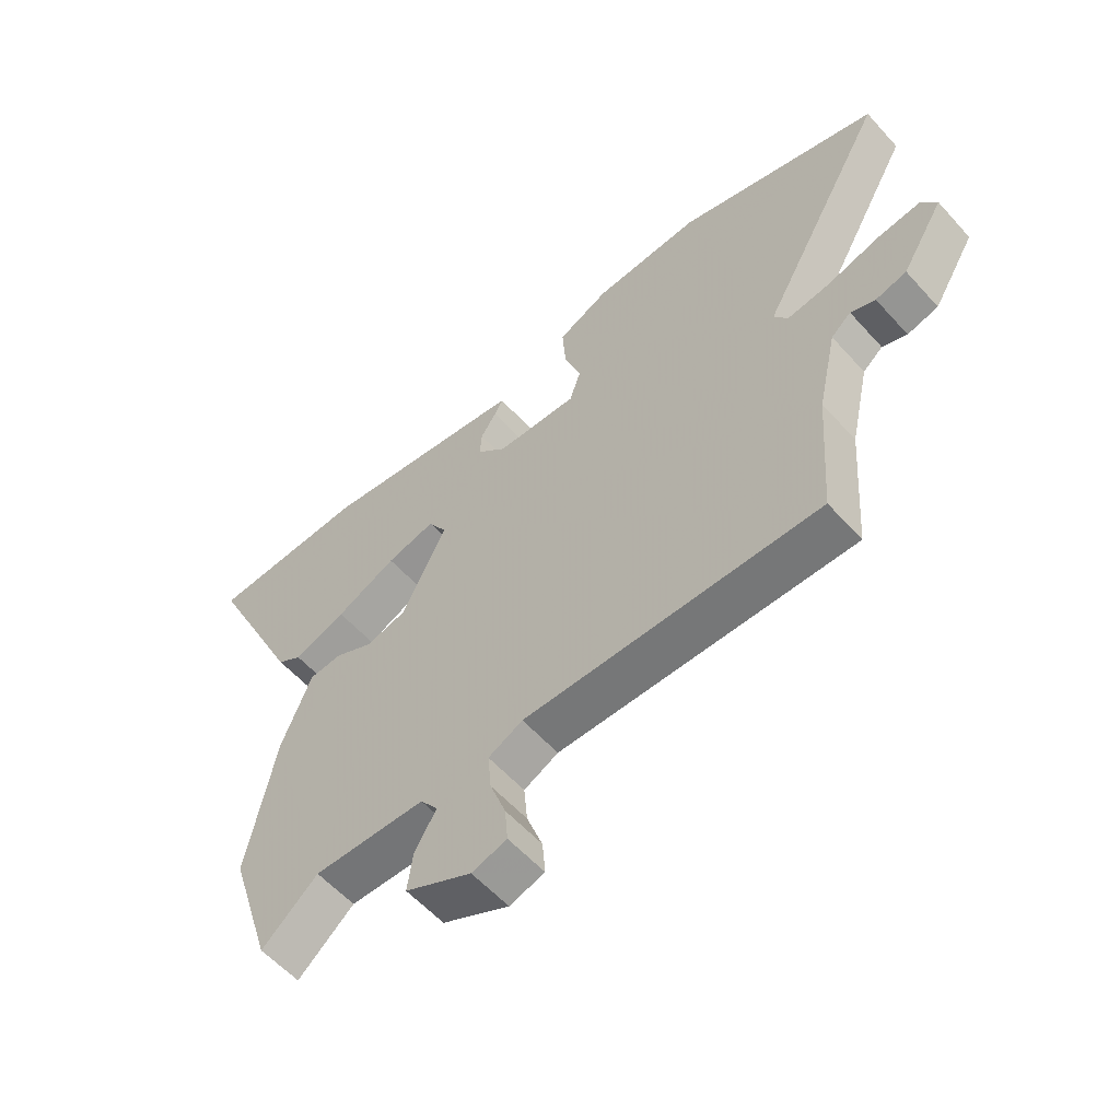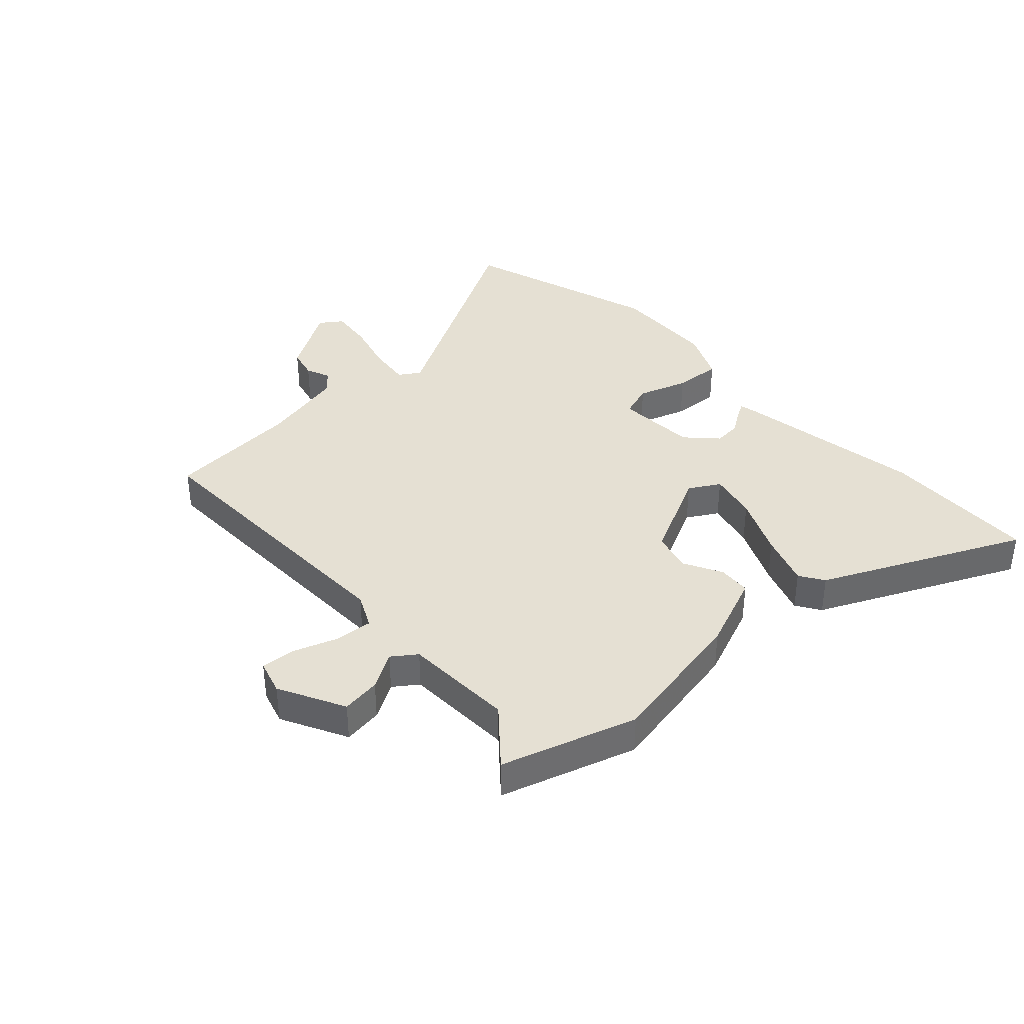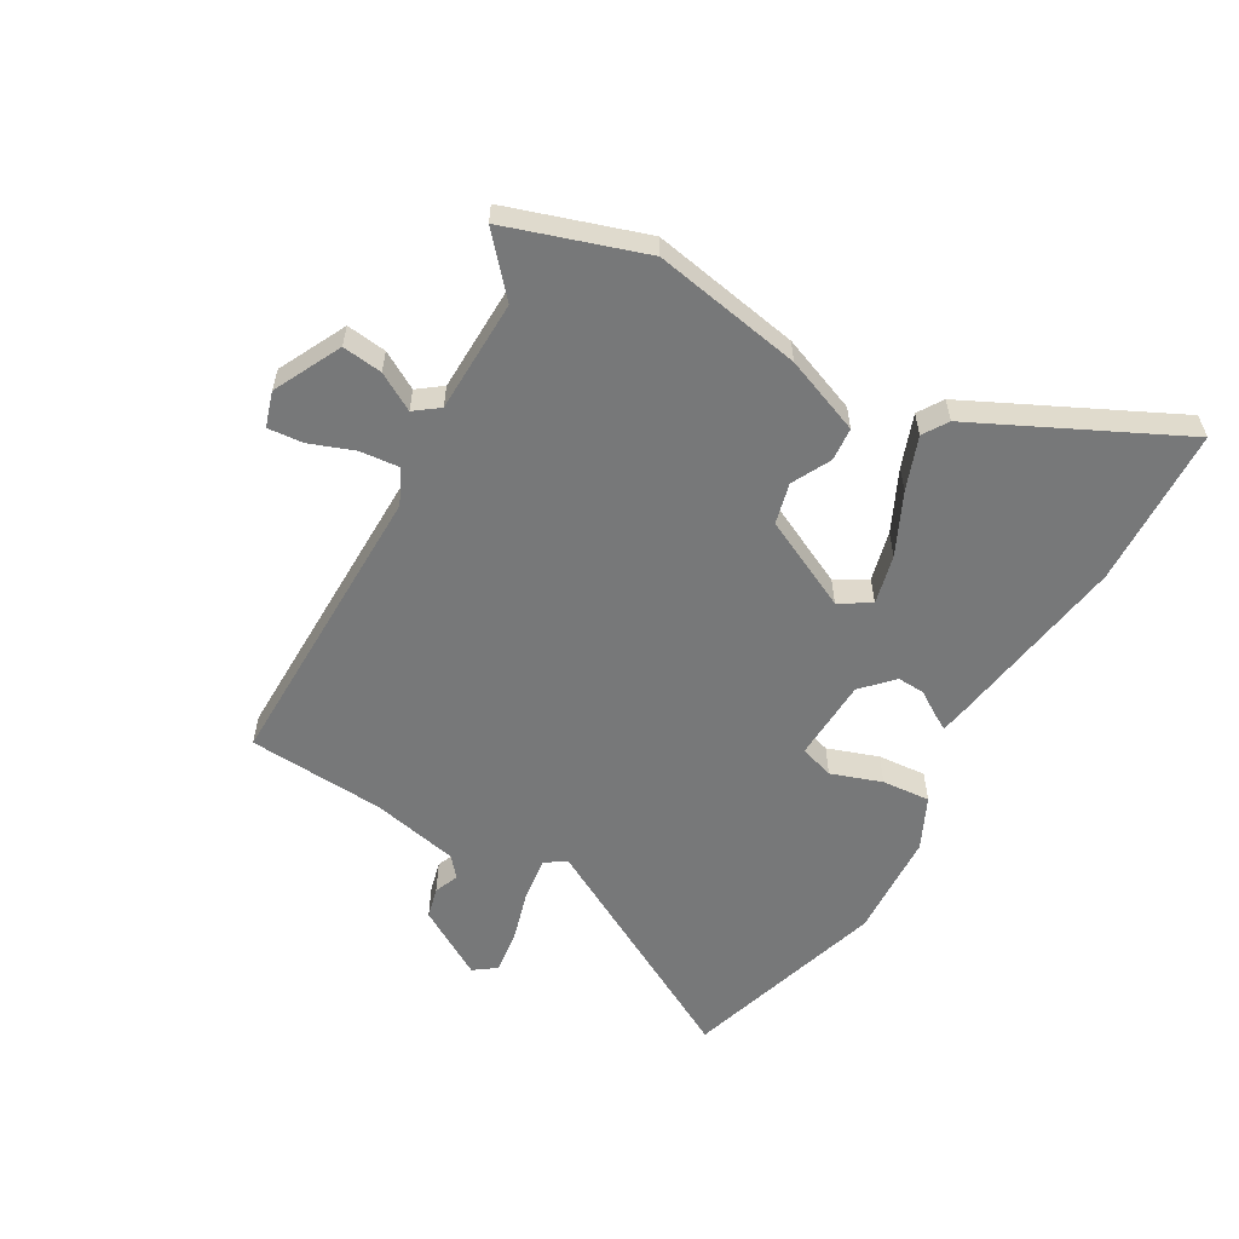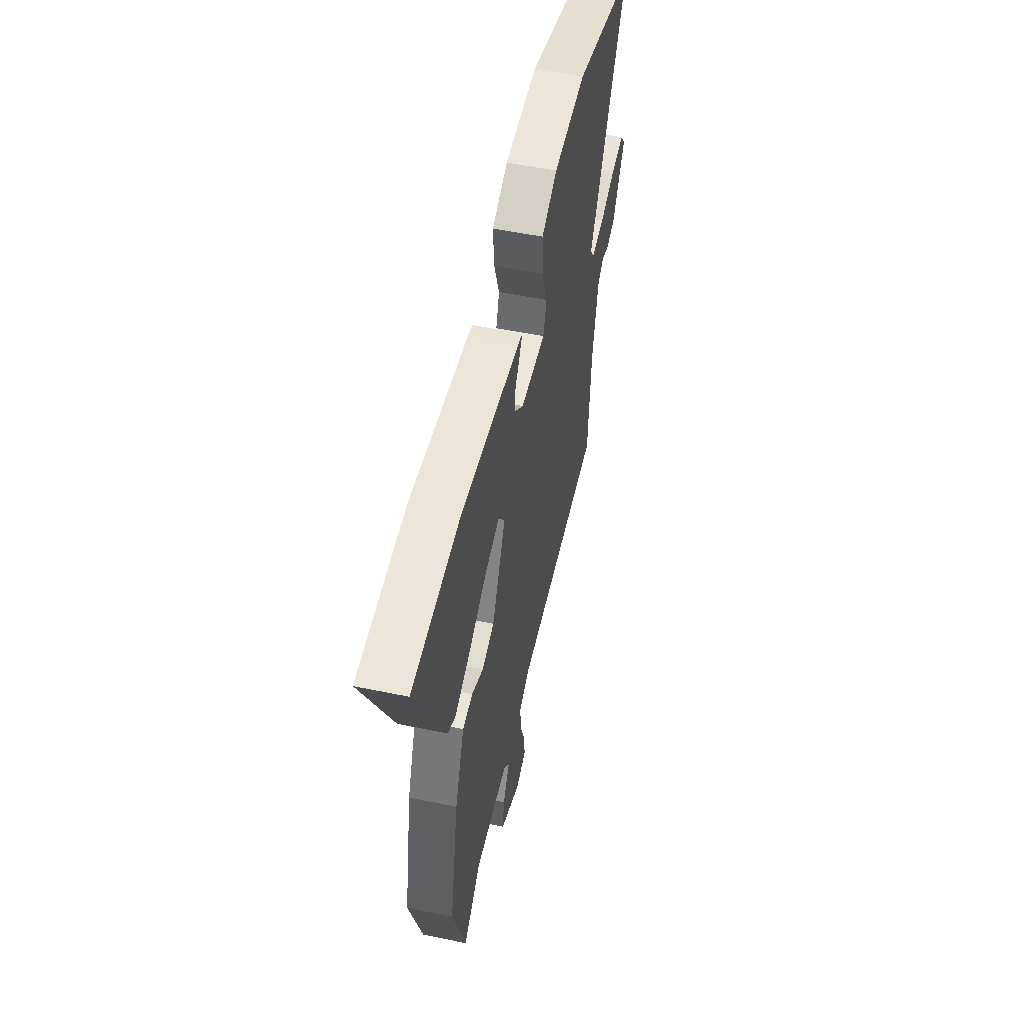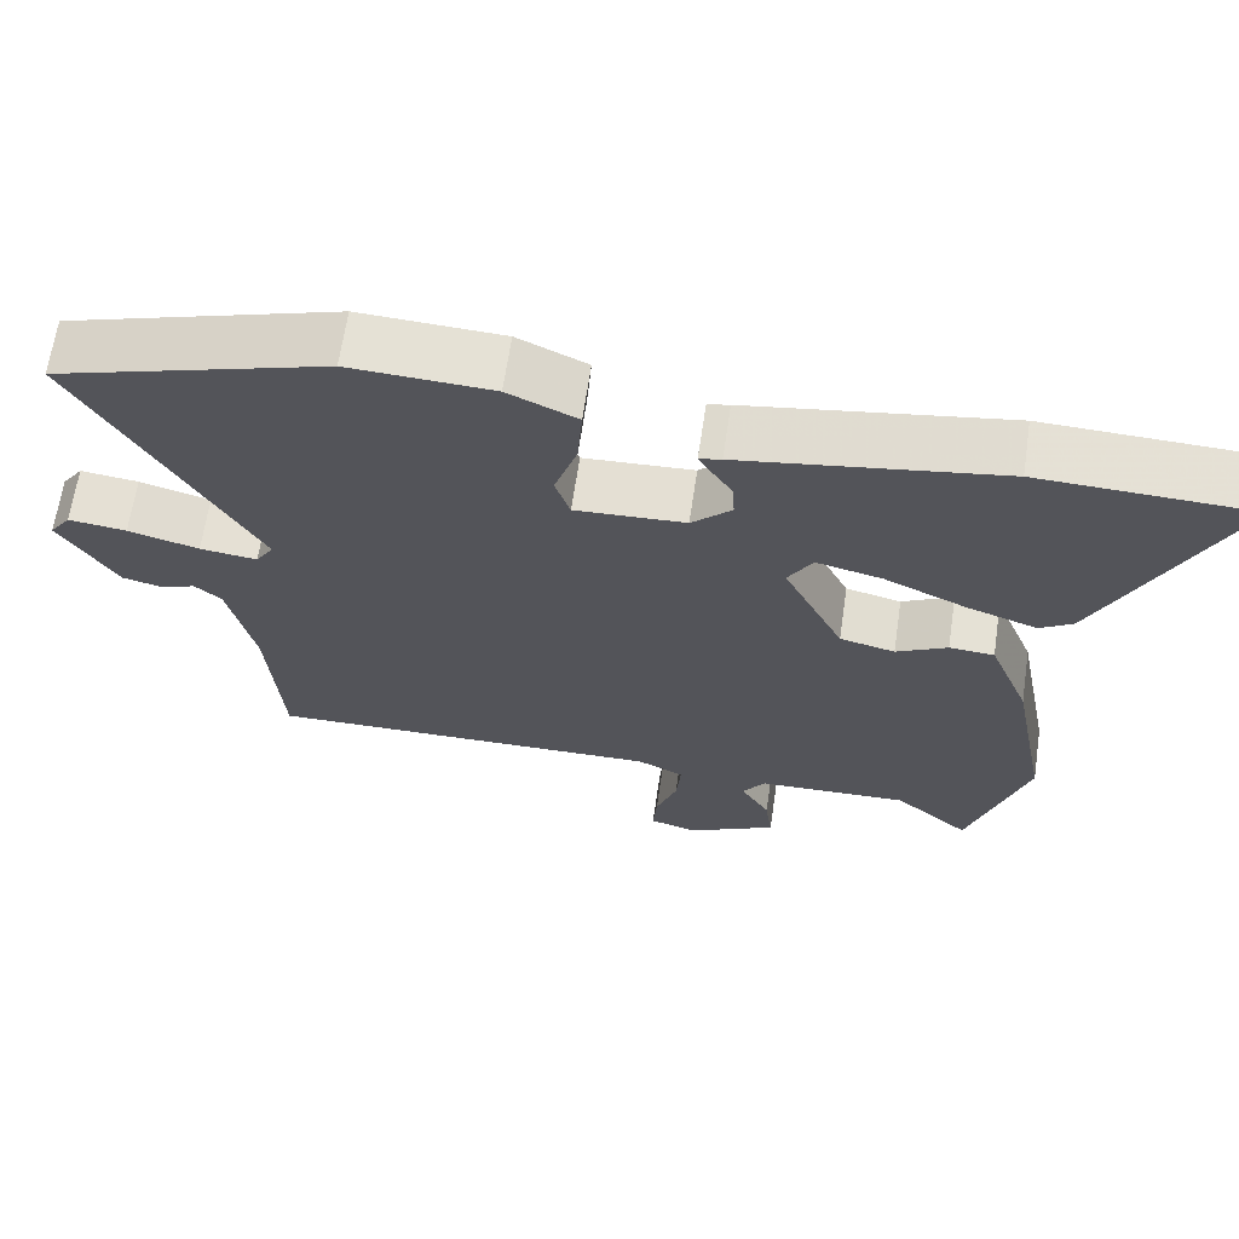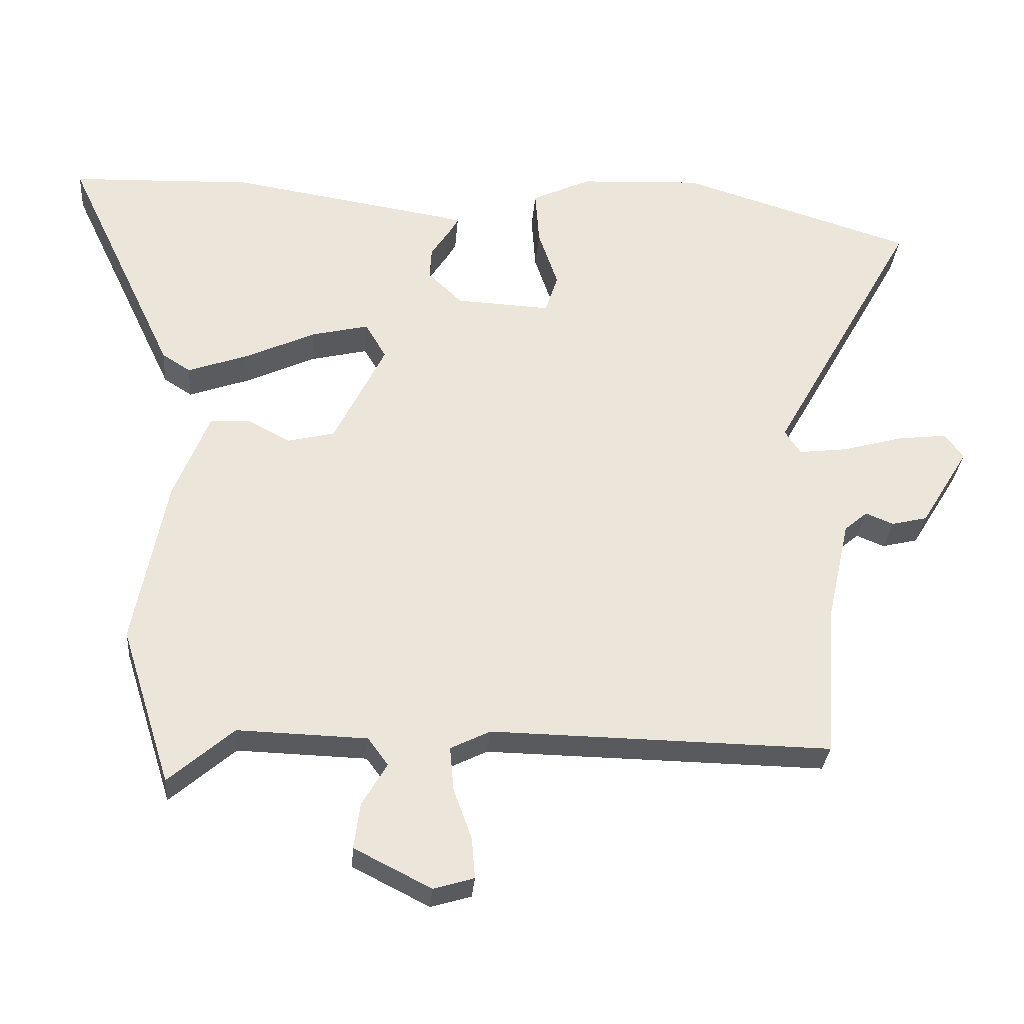
<metadata>
{"format":"obj","ext":"obj","renderer":"f3d","projection":"perspective","resolution":1024,"background":"white","views":[{"elev":-57.8,"azim":41.5,"up":"+Z"},{"elev":37.9,"azim":-133.0,"up":"+Y"},{"elev":-57.4,"azim":-119.4,"up":"+Y"},{"elev":53.3,"azim":-77.5,"up":"+Z"},{"elev":65.5,"azim":-171.6,"up":"+Z"},{"elev":-30.7,"azim":-4.6,"up":"+Z"}]}
</metadata>
<code>
v 0.499 0.07 -0.5
v -0.006 0.07 -0.491
v -0.065 0.07 -0.52
v -0.059 0.07 -0.586
v -0.032 0.07 -0.661
v -0.027 0.07 -0.721
v -0.087 0.07 -0.739
v -0.201 0.07 -0.681
v -0.192 0.07 -0.613
v -0.155 0.07 -0.55
v -0.185 0.07 -0.509
v -0.377 0.07 -0.503
v -0.473 0.07 -0.586
v -0.547 0.07 -0.353
v -0.499 0.07 -0.102
v -0.447 0.07 0.028
v -0.39 0.07 0.032
v -0.325 0.07 -0.002
v -0.255 0.07 0.015
v -0.179 0.07 0.169
v -0.21 0.07 0.222
v -0.294 0.07 0.202
v -0.398 0.07 0.154
v -0.488 0.07 0.122
v -0.53 0.07 0.149
v -0.693 0.07 0.493
v -0.423 0.07 0.503
v -0.093 0.07 0.451
v -0.065 0.07 0.445
v -0.08 0.07 0.419
v -0.107 0.07 0.378
v -0.11 0.07 0.331
v -0.059 0.07 0.282
v 0.081 0.07 0.275
v 0.1 0.07 0.333
v 0.071 0.07 0.419
v 0.065 0.07 0.501
v 0.153 0.07 0.542
v 0.335 0.07 0.551
v 0.681 0.07 0.444
v 0.463 0.07 0.054
v 0.486 0.07 0.018
v 0.559 0.07 0.027
v 0.649 0.07 0.052
v 0.723 0.07 0.061
v 0.75 0.07 0.023
v 0.678 0.07 -0.095
v 0.625 0.07 -0.108
v 0.583 0.07 -0.091
v 0.549 0.07 -0.12
v 0.516 0.07 -0.268
v 0.499 0 -0.5
v -0.006 0 -0.491
v -0.065 0 -0.52
v -0.059 0 -0.586
v -0.032 0 -0.661
v -0.027 0 -0.721
v -0.087 0 -0.739
v -0.201 0 -0.681
v -0.192 0 -0.613
v -0.155 0 -0.55
v -0.185 0 -0.509
v -0.377 0 -0.503
v -0.473 0 -0.586
v -0.547 0 -0.353
v -0.499 0 -0.102
v -0.447 0 0.028
v -0.39 0 0.032
v -0.325 0 -0.002
v -0.255 0 0.015
v -0.179 0 0.169
v -0.21 0 0.222
v -0.294 0 0.202
v -0.398 0 0.154
v -0.488 0 0.122
v -0.53 0 0.149
v -0.693 0 0.493
v -0.423 0 0.503
v -0.093 0 0.451
v -0.065 0 0.445
v -0.08 0 0.419
v -0.107 0 0.378
v -0.11 0 0.331
v -0.059 0 0.282
v 0.081 0 0.275
v 0.1 0 0.333
v 0.071 0 0.419
v 0.065 0 0.501
v 0.153 0 0.542
v 0.335 0 0.551
v 0.681 0 0.444
v 0.463 0 0.054
v 0.486 0 0.018
v 0.559 0 0.027
v 0.649 0 0.052
v 0.723 0 0.061
v 0.75 0 0.023
v 0.678 0 -0.095
v 0.625 0 -0.108
v 0.583 0 -0.091
v 0.549 0 -0.12
v 0.516 0 -0.268
f 46 47 48 49
f 44 45 46 49
f 43 44 49 50
f 42 43 50 51
f 38 39 40 41
f 36 37 38 41
f 35 36 41 42
f 34 35 42 51
f 28 29 30 31
f 26 27 28 31
f 26 31 32
f 25 26 32 33
f 22 23 24 25
f 21 22 25 33
f 15 16 17 18
f 15 18 19
f 12 13 14 15
f 11 12 15 19
f 10 11 19 20
f 8 9 10
f 7 8 10
f 4 5 6 7
f 3 4 7 10
f 2 3 10 20
f 51 1 2 20
f 33 34 51
f 20 21 33 51
f 100 99 98 97
f 100 97 96 95
f 101 100 95 94
f 102 101 94 93
f 92 91 90 89
f 92 89 88 87
f 93 92 87 86
f 102 93 86 85
f 82 81 80 79
f 82 79 78 77
f 83 82 77
f 84 83 77 76
f 76 75 74 73
f 84 76 73 72
f 69 68 67 66
f 70 69 66
f 66 65 64 63
f 70 66 63 62
f 71 70 62 61
f 61 60 59
f 61 59 58
f 58 57 56 55
f 61 58 55 54
f 71 61 54 53
f 71 53 52 102
f 102 85 84
f 102 84 72 71
f 1 52 53 2
f 2 53 54 3
f 3 54 55 4
f 4 55 56 5
f 5 56 57 6
f 6 57 58 7
f 7 58 59 8
f 8 59 60 9
f 9 60 61 10
f 10 61 62 11
f 11 62 63 12
f 12 63 64 13
f 13 64 65 14
f 14 65 66 15
f 15 66 67 16
f 16 67 68 17
f 17 68 69 18
f 18 69 70 19
f 19 70 71 20
f 20 71 72 21
f 21 72 73 22
f 22 73 74 23
f 23 74 75 24
f 24 75 76 25
f 25 76 77 26
f 26 77 78 27
f 27 78 79 28
f 28 79 80 29
f 29 80 81 30
f 30 81 82 31
f 31 82 83 32
f 32 83 84 33
f 33 84 85 34
f 34 85 86 35
f 35 86 87 36
f 36 87 88 37
f 37 88 89 38
f 38 89 90 39
f 39 90 91 40
f 40 91 92 41
f 41 92 93 42
f 42 93 94 43
f 43 94 95 44
f 44 95 96 45
f 45 96 97 46
f 46 97 98 47
f 47 98 99 48
f 48 99 100 49
f 49 100 101 50
f 50 101 102 51
f 51 102 52 1

</code>
